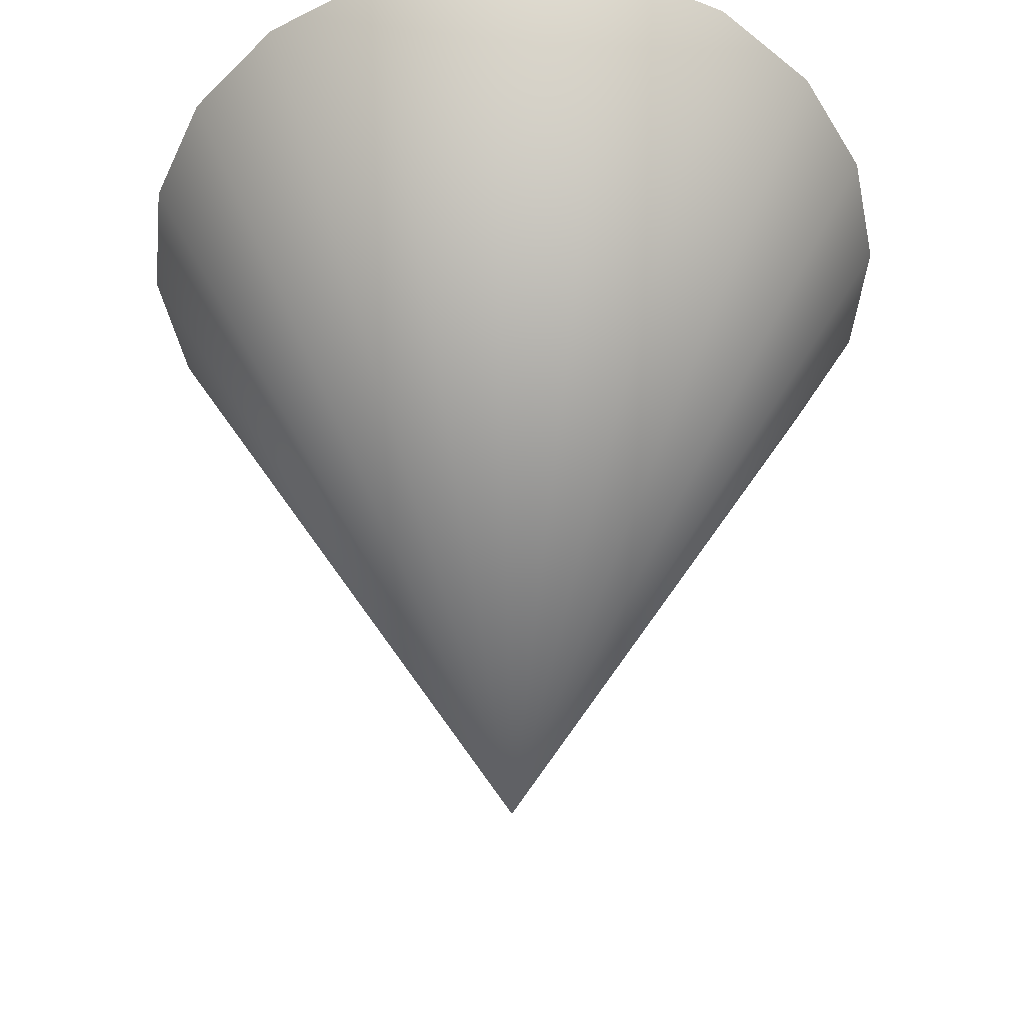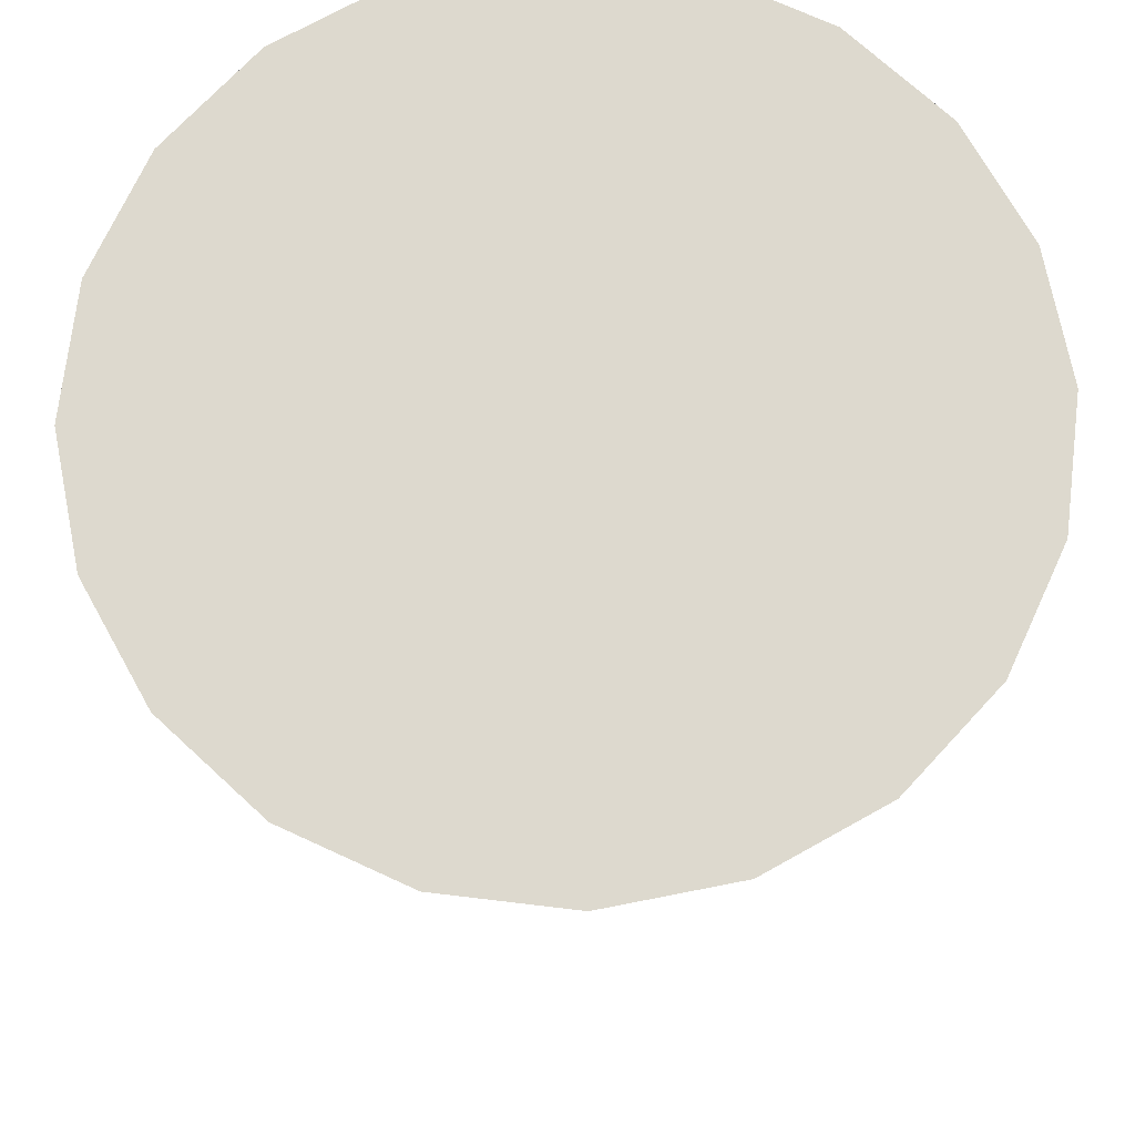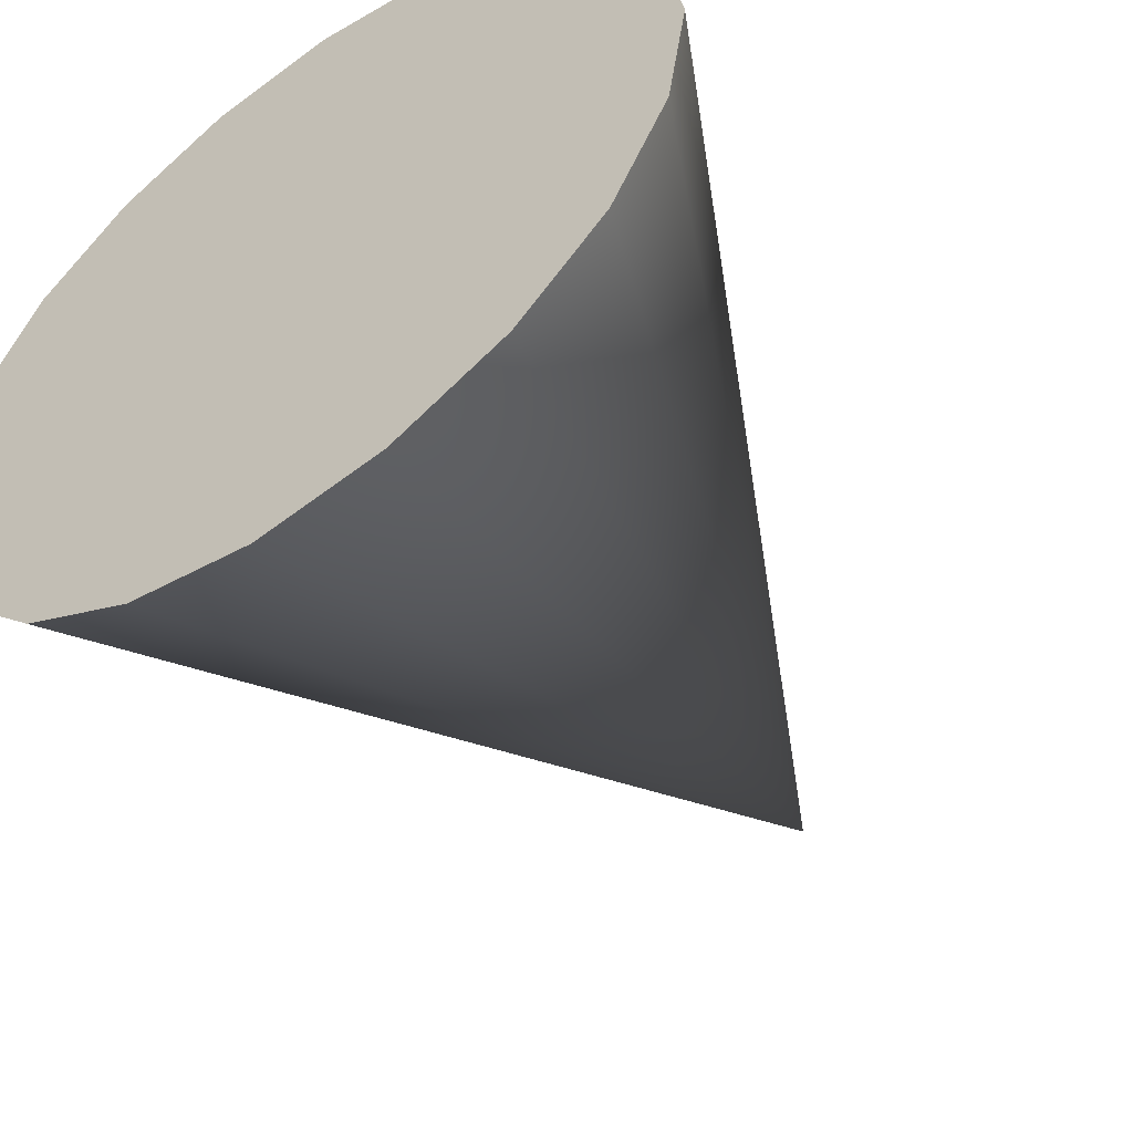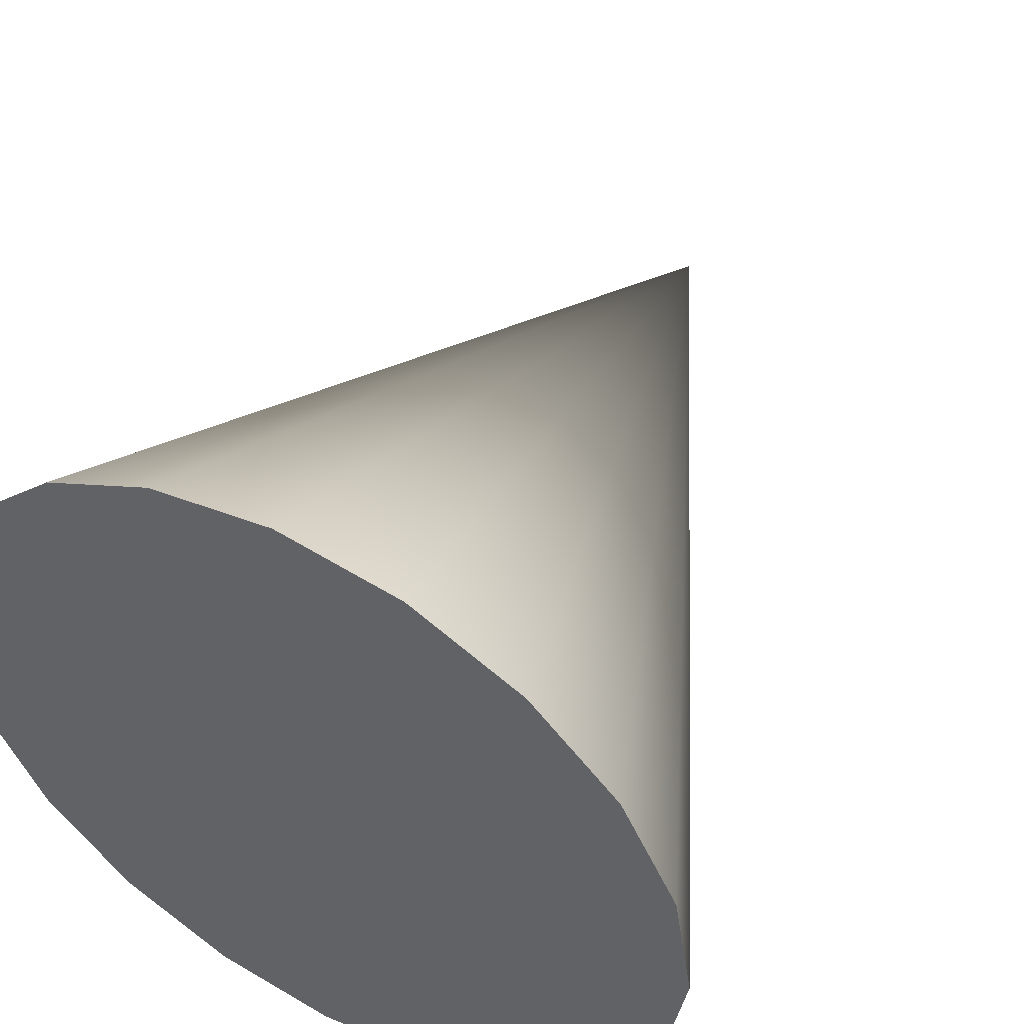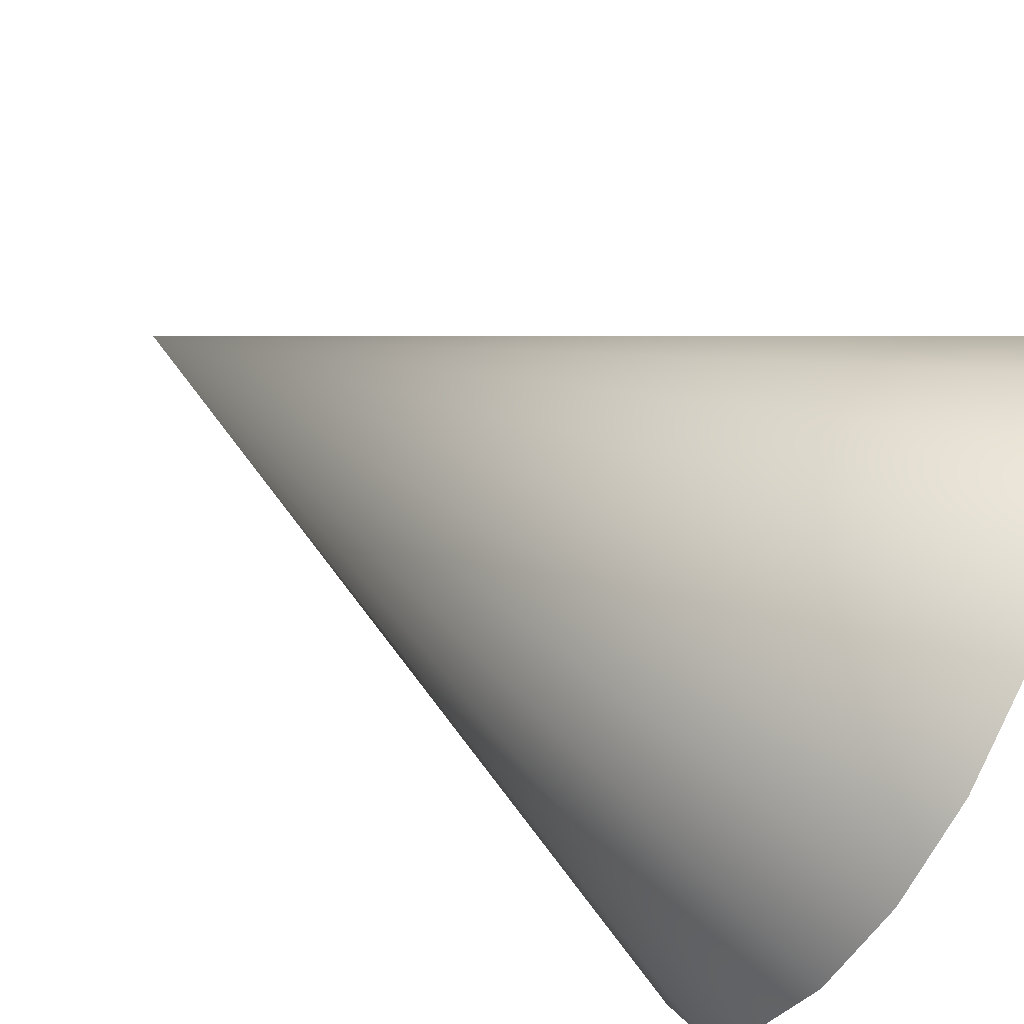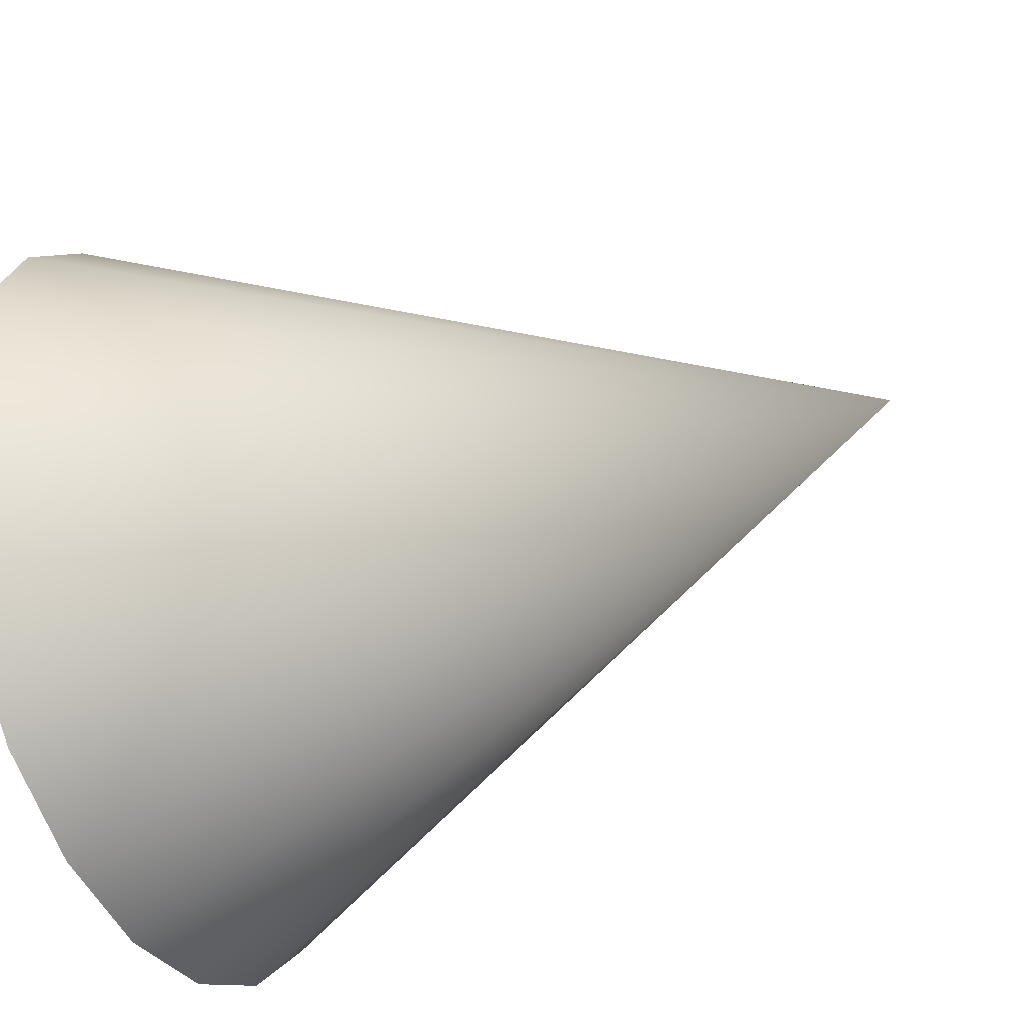
<metadata>
{"format":"obj","ext":"obj","renderer":"f3d","projection":"perspective","resolution":1024,"background":"white","views":[{"elev":-47.3,"azim":-159.1,"up":"+Y"},{"elev":71.7,"azim":177.8,"up":"+Y"},{"elev":-52.7,"azim":-144.6,"up":"+Z"},{"elev":50.3,"azim":-151.0,"up":"+Z"},{"elev":-61.8,"azim":60.9,"up":"+Z"},{"elev":-40.2,"azim":-65.4,"up":"+Z"}]}
</metadata>
<code>
g default
v 0.4755 0.4487 0.1547
v 0.4045 0.4486 0.2941
v 0.2939 0.4486 0.4047
v 0.1545 0.4486 0.4757
v 0 0.4485 0.5002
v -0.1545 0.4486 0.4757
v -0.2939 0.4486 0.4047
v -0.4045 0.4486 0.2941
v -0.4755 0.4487 0.1547
v -0.5 0.4487 0.000158
v -0.4755 0.4487 -0.1544
v -0.4045 0.4488 -0.2937
v -0.2939 0.4488 -0.4044
v -0.1545 0.4489 -0.4754
v 0 0.4489 -0.4998
v 0.1545 0.4489 -0.4754
v 0.2939 0.4488 -0.4044
v 0.4045 0.4488 -0.2937
v 0.4755 0.4487 -0.1544
v 0.5 0.4487 0.000158
v 0 -0.5513 -0.000158
g cone:Mesh
f 1 20 2
f 20 19 2
f 19 18 2
f 18 17 2
f 17 16 2
f 16 15 2
f 15 14 2
f 14 13 2
f 13 12 2
f 12 11 2
f 11 10 2
f 10 9 2
f 9 8 2
f 8 7 2
f 7 6 2
f 6 5 2
f 5 4 2
f 4 3 2
f 1 2 21
f 2 3 21
f 3 4 21
f 4 5 21
f 5 6 21
f 6 7 21
f 7 8 21
f 8 9 21
f 9 10 21
f 10 11 21
f 11 12 21
f 12 13 21
f 13 14 21
f 14 15 21
f 15 16 21
f 16 17 21
f 17 18 21
f 18 19 21
f 19 20 21
f 20 1 21

</code>
